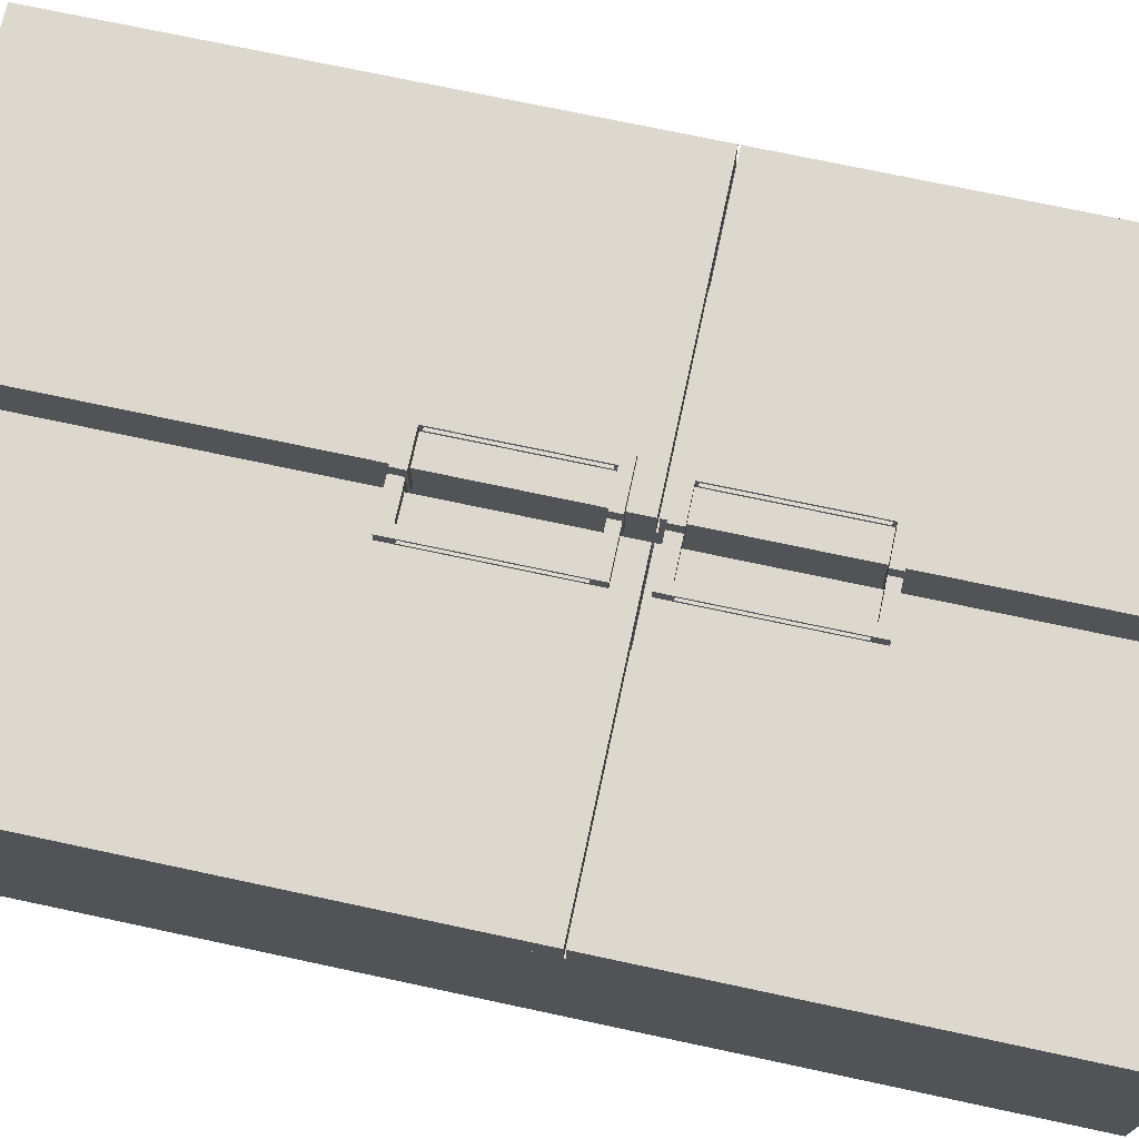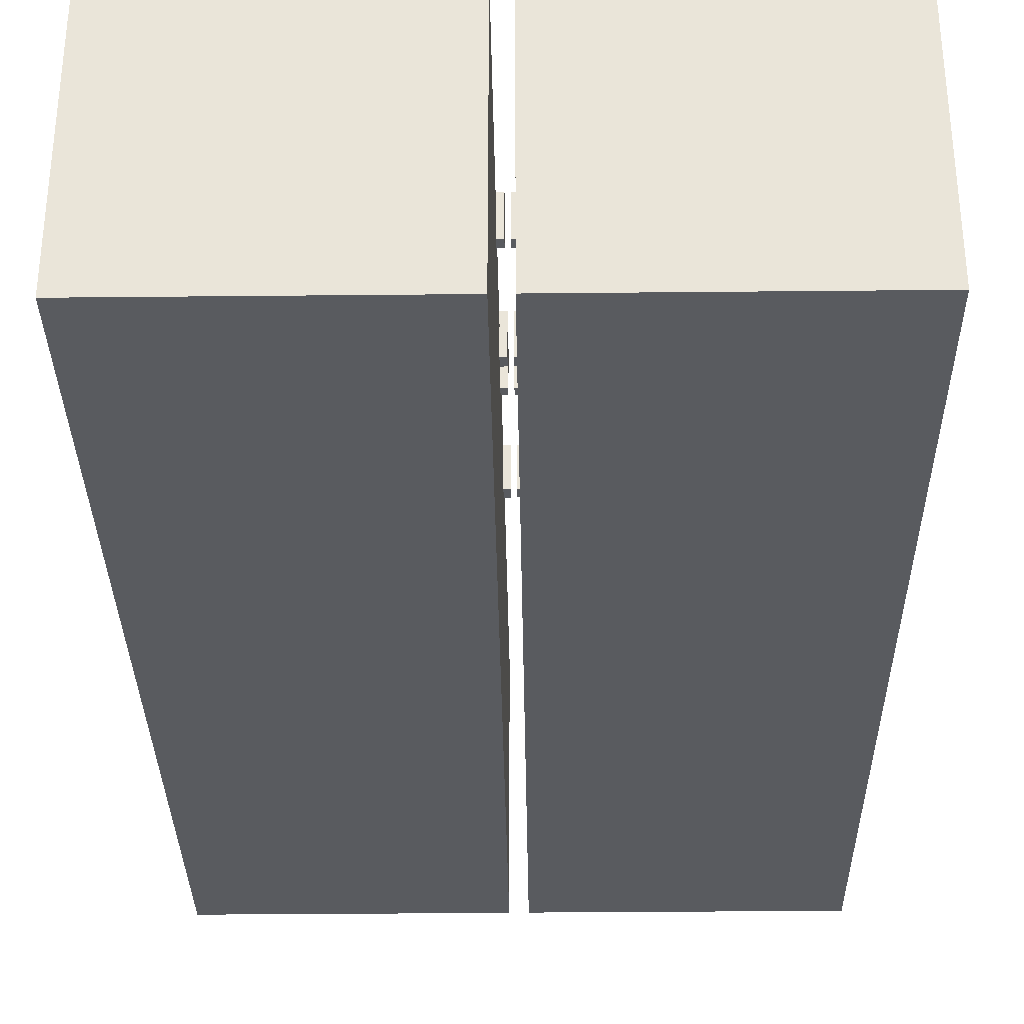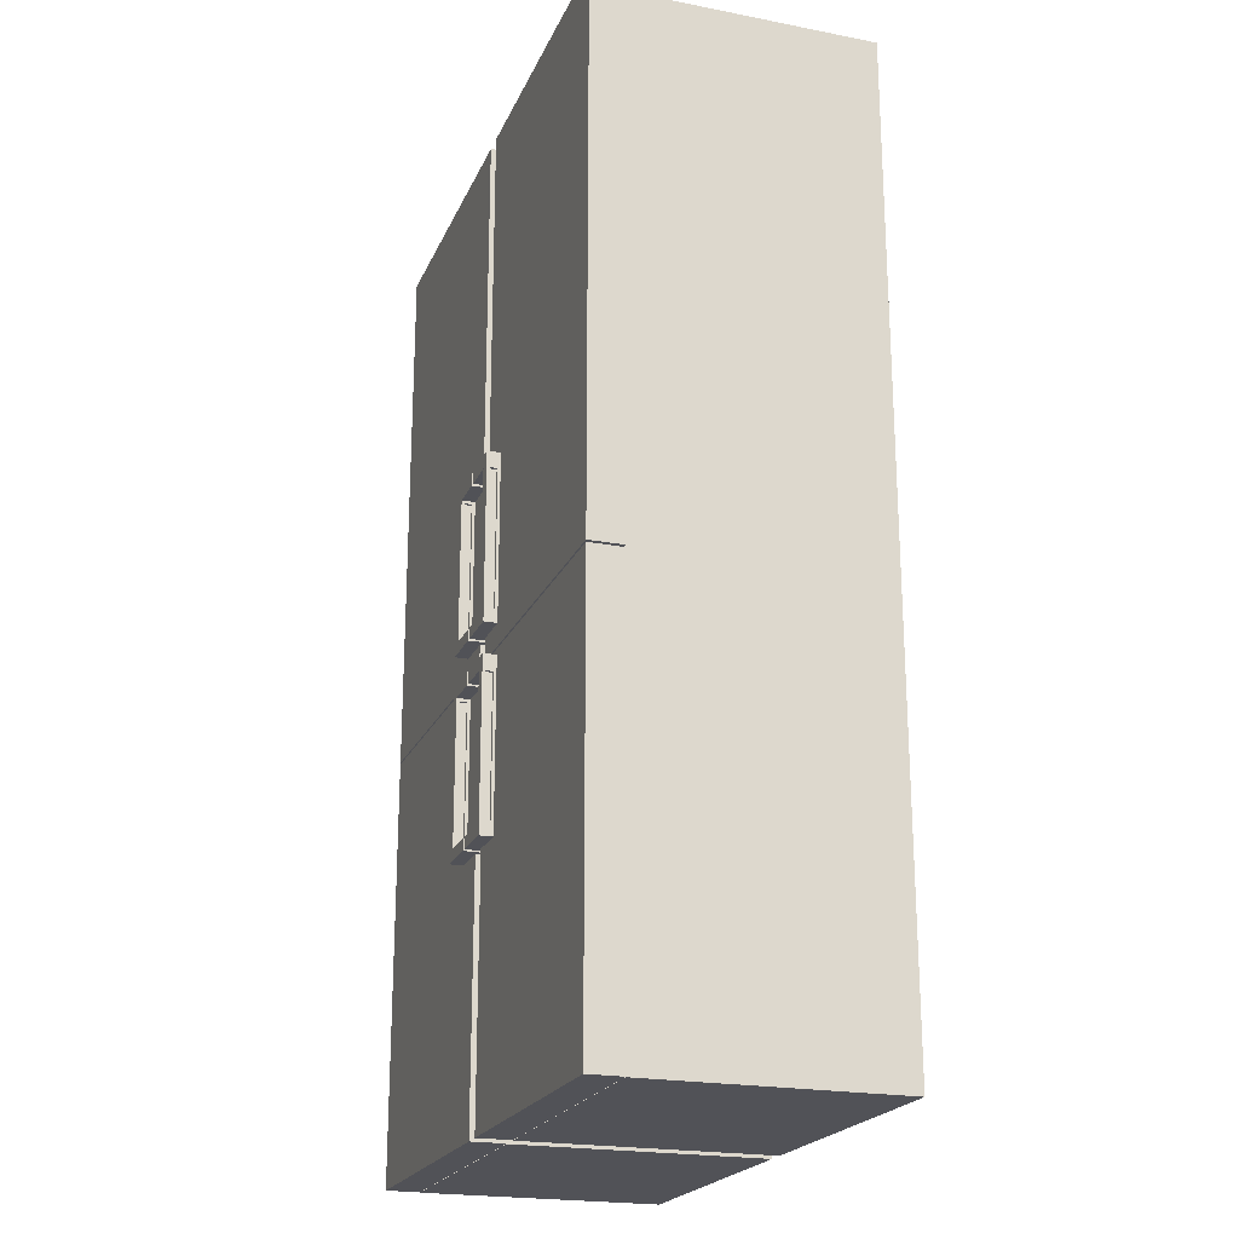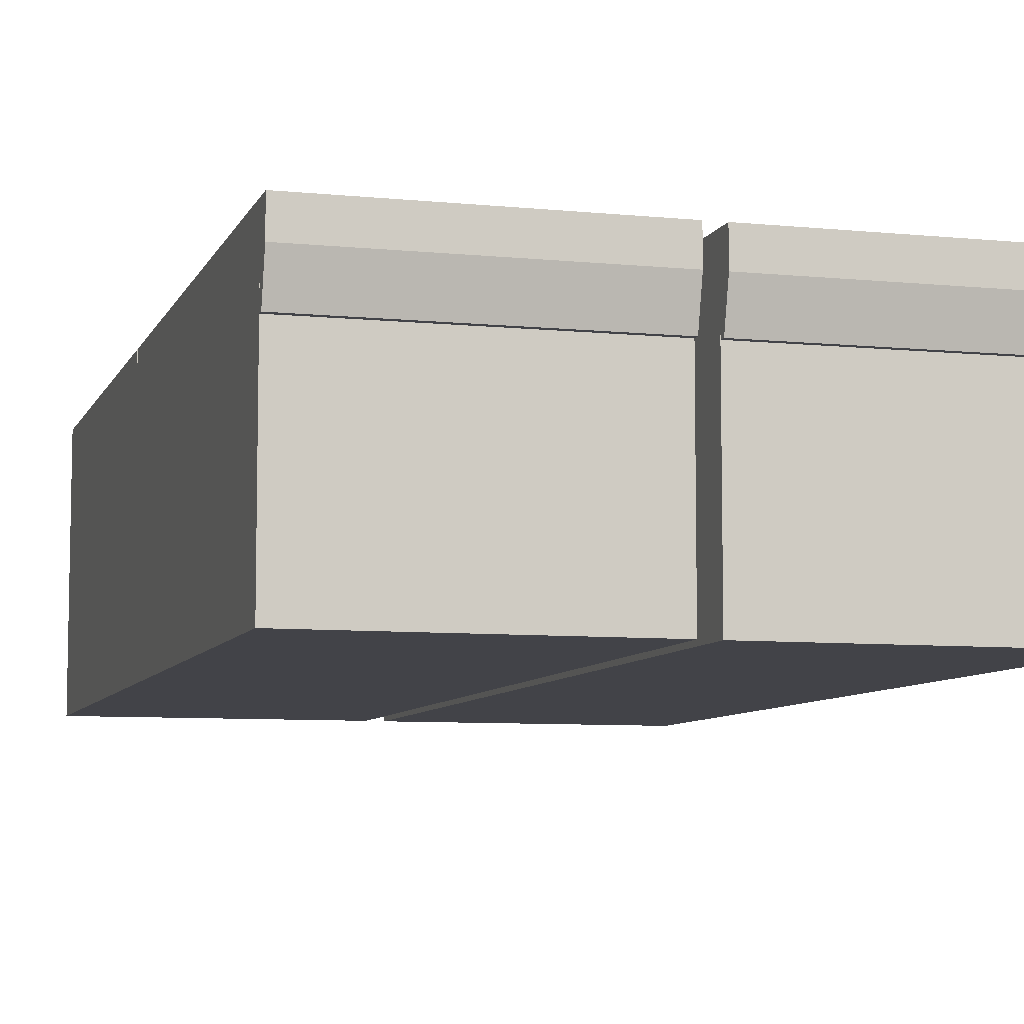
<metadata>
{"format":"obj","ext":"obj","renderer":"f3d","projection":"perspective","resolution":1024,"background":"white","views":[{"elev":72.5,"azim":-77.9,"up":"+Z"},{"elev":-32.6,"azim":0.8,"up":"+Z"},{"elev":-21.5,"azim":71.1,"up":"+Y"},{"elev":-7.6,"azim":164.0,"up":"+Z"}]}
</metadata>
<code>
v  243.8 38.11 -187.7
v  243.8 35.53 -187.7
v  245.9 35.53 -187.7
v  245.9 38.11 -187.7
v  245.9 1.502 -196.7
v  245.9 1.502 -190.3
v  243.8 1.502 -190.3
v  243.8 1.502 -196.7
v  294.7 38.11 -196.7
v  294.7 38.11 -190.3
v  294.7 35.53 -190.3
v  294.7 35.53 -196.7
v  243.8 107.1 -196.7
v  243.8 107.1 -190.3
v  245.9 107.1 -190.3
v  245.9 107.1 -196.7
v  237.1 35.53 -196.7
v  237.1 35.53 -187.7
v  237.1 38.11 -187.7
v  237.1 38.11 -196.7
v  245.9 38.11 -196.7
v  245.9 35.53 -196.7
v  243.8 35.53 -196.7
v  243.8 38.11 -196.7
v  243.8 103.8 -190.3
v  245.9 103.8 -190.3
v  245.9 5.819 -187.7
v  245.9 7.977 -187.7
v  243.8 7.977 -187.7
v  243.8 5.819 -187.7
v  294.7 103.8 -196.7
v  294.7 103.8 -190.3
v  294.7 5.819 -190.3
v  294.7 5.819 -196.7
v  294.7 7.977 -196.7
v  294.7 7.977 -190.3
v  237.1 5.819 -196.7
v  237.1 5.819 -187.7
v  237.1 7.977 -187.7
v  237.1 7.977 -196.7
v  238.4 103.8 -190.3
v  238.4 103.8 -196.7
v  238.4 38.11 -196.7
v  238.4 38.11 -190.3
v  245.9 105 -204.9
v  245.9 103.8 -204.9
v  243.8 103.8 -204.9
v  243.8 105 -204.9
v  243.8 5.819 -196.7
v  243.8 7.977 -196.7
v  245.9 7.977 -196.7
v  245.9 5.819 -196.7
v  245.9 5.819 -190.3
v  243.8 5.819 -190.3
v  294.7 1.502 -190.3
v  294.7 1.502 -196.7
v  238.4 1.502 -196.7
v  238.4 1.502 -190.3
v  238.4 5.819 -190.3
v  238.4 5.819 -196.7
v  238.4 35.53 -190.3
v  238.4 35.53 -196.7
v  238.4 7.977 -196.7
v  238.4 7.977 -190.3
v  245.9 38.11 -190.3
v  245.9 35.53 -190.3
v  238.4 107.1 -196.7
v  238.4 107.1 -190.3
v  294.7 107.1 -190.3
v  294.7 107.1 -196.7
v  245.9 7.977 -190.3
v  294.7 105 -204.9
v  294.7 103.8 -204.9
v  243.8 103.8 -196.7
v  243.8 7.977 -190.3
v  243.8 35.53 -190.3
v  244.4 35.01 -189.7
v  244.4 8.503 -189.7
v  244.4 8.503 -188.2
v  244.4 35.01 -188.2
v  245.3 8.503 -189.7
v  245.3 35.01 -189.7
v  245.3 35.01 -188.2
v  245.3 8.503 -188.2
v  243.8 38.11 -190.3
v  243.8 8.503 -189.7
v  243.8 35.01 -189.7
v  243.8 8.503 -188.2
v  243.8 35.01 -188.2
v  245.9 35.01 -189.7
v  245.9 8.503 -189.7
v  245.9 35.01 -188.2
v  245.9 8.503 -188.2
v  245.9 103.8 -196.7
v  238.4 105 -204.9
v  238.4 103.8 -204.9
v  238.4 -80.76 -243.4
v  294.7 -80.76 -243.4
v  294.7 -80.76 -196.6
v  238.4 -80.76 -196.6
v  238.4 103.7 -243.4
v  238.4 103.7 -196.6
v  294.7 103.7 -196.6
v  294.7 103.7 -243.4
v  243.8 0.0101 -187.7
v  243.8 -2.565 -187.7
v  245.9 -2.565 -187.7
v  245.9 0.0101 -187.7
v  245.9 -80.69 -196.7
v  245.9 -80.69 -190.3
v  243.8 -80.69 -190.3
v  243.8 -80.69 -196.7
v  294.7 0.0101 -196.7
v  294.7 0.0101 -190.3
v  294.7 -2.565 -190.3
v  294.7 -2.565 -196.7
v  243.8 1.118 -196.7
v  243.8 1.118 -190.3
v  245.9 1.118 -190.3
v  245.9 1.118 -196.7
v  237.1 -2.565 -196.7
v  237.1 -2.565 -187.7
v  237.1 0.0101 -187.7
v  237.1 0.0101 -196.7
v  245.9 0.0101 -196.7
v  245.9 -2.565 -196.7
v  243.8 -2.565 -196.7
v  243.8 0.0101 -196.7
v  243.8 0.0101 -190.3
v  245.9 0.0101 -190.3
v  245.9 -32.28 -187.7
v  245.9 -30.12 -187.7
v  243.8 -30.12 -187.7
v  243.8 -32.28 -187.7
v  294.7 1.118 -196.7
v  294.7 1.118 -190.3
v  294.7 -32.28 -190.3
v  294.7 -32.28 -196.7
v  294.7 -30.12 -196.7
v  294.7 -30.12 -190.3
v  237.1 -32.28 -196.7
v  237.1 -32.28 -187.7
v  237.1 -30.12 -187.7
v  237.1 -30.12 -196.7
v  238.4 1.118 -190.3
v  238.4 1.118 -196.7
v  238.4 0.0101 -196.7
v  238.4 0.0101 -190.3
v  243.8 -32.28 -196.7
v  243.8 -30.12 -196.7
v  245.9 -30.12 -196.7
v  245.9 -32.28 -196.7
v  245.9 -32.28 -190.3
v  243.8 -32.28 -190.3
v  294.7 -80.69 -190.3
v  294.7 -80.69 -196.7
v  238.4 -80.69 -196.7
v  238.4 -80.69 -190.3
v  238.4 -32.28 -190.3
v  238.4 -32.28 -196.7
v  238.4 -2.565 -190.3
v  238.4 -2.565 -196.7
v  238.4 -30.12 -196.7
v  238.4 -30.12 -190.3
v  245.9 -2.565 -190.3
v  245.9 -30.12 -190.3
v  243.8 -30.12 -190.3
v  243.8 -2.565 -190.3
v  244.4 -3.091 -189.7
v  244.4 -29.6 -189.7
v  244.4 -29.6 -188.2
v  244.4 -3.091 -188.2
v  245.3 -29.6 -189.7
v  245.3 -3.091 -189.7
v  245.3 -3.091 -188.2
v  245.3 -29.6 -188.2
v  243.8 -29.6 -189.7
v  243.8 -3.091 -189.7
v  243.8 -29.6 -188.2
v  243.8 -3.091 -188.2
v  245.9 -3.091 -189.7
v  245.9 -29.6 -189.7
v  245.9 -3.091 -188.2
v  245.9 -29.6 -188.2
v  229.5 38.11 -187.7
v  227.4 38.11 -187.7
v  227.4 35.53 -187.7
v  229.5 35.53 -187.7
v  227.4 1.502 -196.7
v  229.5 1.502 -196.7
v  229.5 1.502 -190.3
v  227.4 1.502 -190.3
v  178.6 38.11 -196.7
v  178.6 35.53 -196.7
v  178.6 35.53 -190.3
v  178.6 38.11 -190.3
v  229.5 107.1 -196.7
v  227.4 107.1 -196.7
v  227.4 107.1 -190.3
v  229.5 107.1 -190.3
v  236.2 35.53 -196.7
v  236.2 38.11 -196.7
v  236.2 38.11 -187.7
v  236.2 35.53 -187.7
v  227.4 38.11 -196.7
v  229.5 38.11 -196.7
v  229.5 35.53 -196.7
v  227.4 35.53 -196.7
v  227.4 103.8 -190.3
v  229.5 103.8 -190.3
v  227.4 5.819 -187.7
v  229.5 5.819 -187.7
v  229.5 7.977 -187.7
v  227.4 7.977 -187.7
v  178.6 103.8 -196.7
v  178.6 103.8 -190.3
v  178.6 5.819 -190.3
v  178.6 7.977 -190.3
v  178.6 7.977 -196.7
v  178.6 5.819 -196.7
v  236.2 5.819 -196.7
v  236.2 7.977 -196.7
v  236.2 7.977 -187.7
v  236.2 5.819 -187.7
v  234.9 103.8 -190.3
v  234.9 38.11 -190.3
v  234.9 38.11 -196.7
v  234.9 103.8 -196.7
v  227.4 105 -204.9
v  229.5 105 -204.9
v  229.5 103.8 -204.9
v  227.4 103.8 -204.9
v  229.5 5.819 -196.7
v  227.4 5.819 -196.7
v  227.4 7.977 -196.7
v  229.5 7.977 -196.7
v  229.5 5.819 -190.3
v  227.4 5.819 -190.3
v  178.6 1.502 -190.3
v  178.6 1.502 -196.7
v  234.9 1.502 -196.7
v  234.9 5.819 -196.7
v  234.9 5.819 -190.3
v  234.9 1.502 -190.3
v  234.9 35.53 -190.3
v  234.9 7.977 -190.3
v  234.9 7.977 -196.7
v  234.9 35.53 -196.7
v  227.4 35.53 -190.3
v  227.4 38.11 -190.3
v  234.9 107.1 -196.7
v  234.9 107.1 -190.3
v  178.6 107.1 -190.3
v  178.6 107.1 -196.7
v  227.4 7.977 -190.3
v  178.6 105 -204.9
v  178.6 103.8 -204.9
v  229.5 103.8 -196.7
v  229.5 35.53 -190.3
v  229.5 7.977 -190.3
v  228.9 35.01 -189.7
v  228.9 35.01 -188.2
v  228.9 8.503 -188.2
v  228.9 8.503 -189.7
v  228 8.503 -189.7
v  228 8.503 -188.2
v  228 35.01 -188.2
v  228 35.01 -189.7
v  229.5 38.11 -190.3
v  229.5 35.01 -189.7
v  229.5 8.503 -189.7
v  229.5 8.503 -188.2
v  229.5 35.01 -188.2
v  227.4 8.503 -189.7
v  227.4 35.01 -189.7
v  227.4 35.01 -188.2
v  227.4 8.503 -188.2
v  227.4 103.8 -196.7
v  234.9 105 -204.9
v  234.9 103.8 -204.9
v  229.5 0.0101 -187.7
v  227.4 0.0101 -187.7
v  227.4 -2.565 -187.7
v  229.5 -2.565 -187.7
v  227.4 -80.69 -196.7
v  229.5 -80.69 -196.7
v  229.5 -80.69 -190.3
v  227.4 -80.69 -190.3
v  178.6 0.0101 -196.7
v  178.6 -2.565 -196.7
v  178.6 -2.565 -190.3
v  178.6 0.0101 -190.3
v  229.5 1.118 -196.7
v  227.4 1.118 -196.7
v  227.4 1.118 -190.3
v  229.5 1.118 -190.3
v  236.2 -2.565 -196.7
v  236.2 0.0101 -196.7
v  236.2 0.0101 -187.7
v  236.2 -2.565 -187.7
v  227.4 0.0101 -196.7
v  229.5 0.0101 -196.7
v  229.5 -2.565 -196.7
v  227.4 -2.565 -196.7
v  227.4 0.0101 -190.3
v  229.5 0.0101 -190.3
v  227.4 -32.28 -187.7
v  229.5 -32.28 -187.7
v  229.5 -30.12 -187.7
v  227.4 -30.12 -187.7
v  178.6 1.118 -196.7
v  178.6 1.118 -190.3
v  178.6 -32.28 -190.3
v  178.6 -30.12 -190.3
v  178.6 -30.12 -196.7
v  178.6 -32.28 -196.7
v  236.2 -32.28 -196.7
v  236.2 -30.12 -196.7
v  236.2 -30.12 -187.7
v  236.2 -32.28 -187.7
v  234.9 1.118 -190.3
v  234.9 0.0101 -190.3
v  234.9 0.0101 -196.7
v  234.9 1.118 -196.7
v  229.5 -32.28 -196.7
v  227.4 -32.28 -196.7
v  227.4 -30.12 -196.7
v  229.5 -30.12 -196.7
v  229.5 -32.28 -190.3
v  227.4 -32.28 -190.3
v  178.6 -80.69 -190.3
v  178.6 -80.69 -196.7
v  234.9 -80.69 -196.7
v  234.9 -32.28 -196.7
v  234.9 -32.28 -190.3
v  234.9 -80.69 -190.3
v  234.9 -2.565 -190.3
v  234.9 -30.12 -190.3
v  234.9 -30.12 -196.7
v  234.9 -2.565 -196.7
v  227.4 -2.565 -190.3
v  227.4 -30.12 -190.3
v  229.5 -2.565 -190.3
v  229.5 -30.12 -190.3
v  228.9 -3.091 -189.7
v  228.9 -3.091 -188.2
v  228.9 -29.6 -188.2
v  228.9 -29.6 -189.7
v  228 -29.6 -189.7
v  228 -29.6 -188.2
v  228 -3.091 -188.2
v  228 -3.091 -189.7
v  229.5 -3.091 -189.7
v  229.5 -29.6 -189.7
v  229.5 -29.6 -188.2
v  229.5 -3.091 -188.2
v  227.4 -29.6 -189.7
v  227.4 -3.091 -189.7
v  227.4 -3.091 -188.2
v  227.4 -29.6 -188.2
v  234.9 -80.76 -243.4
v  234.9 -80.76 -196.7
v  178.6 -80.76 -196.7
v  178.6 -80.76 -243.4
v  234.9 103.7 -243.4
v  178.6 103.7 -243.4
v  178.6 103.7 -196.7
v  234.9 103.7 -196.7
g Fridge
f 1 2 3 4
f 5 6 7 8
f 9 10 11 12
f 13 14 15 16
f 17 18 19 20
f 21 22 23 24
f 14 25 26 15
f 27 28 29 30
f 31 32 10 9
f 33 34 35 36
f 37 38 39 40
f 41 42 43 44
f 45 46 47 48
f 49 50 51 52
f 6 53 54 7
f 2 29 28 3
f 55 56 34 33
f 12 11 36 35
f 57 58 59 60
f 61 62 63 64
f 8 49 52 5
f 22 51 50 23
f 19 18 2 1
f 11 10 65 66
f 56 55 6 5
f 58 57 8 7
f 67 68 14 13
f 69 70 16 15
f 9 12 22 21
f 62 43 24 23
f 68 41 25 14
f 10 32 26 65
f 33 36 71 53
f 39 38 30 29
f 72 73 46 45
f 43 42 74 24
f 60 63 50 49
f 35 34 52 51
f 55 33 53 6
f 59 58 7 54
f 61 64 75 76
f 36 11 66 71
f 57 60 49 8
f 34 56 5 52
f 12 35 51 22
f 63 62 23 50
f 43 62 17 20
f 62 61 18 17
f 61 76 2 18
f 77 78 79 80
f 75 64 39 29
f 64 63 40 39
f 63 60 37 40
f 60 59 38 37
f 59 54 30 38
f 54 53 27 30
f 53 71 28 27
f 81 82 83 84
f 66 65 4 3
f 65 85 1 4
f 85 44 19 1
f 44 43 20 19
f 76 75 86 87
f 75 29 88 86
f 29 2 89 88
f 2 76 87 89
f 71 66 90 91
f 66 3 92 90
f 3 28 93 92
f 28 71 91 93
f 87 86 78 77
f 86 88 79 78
f 88 89 80 79
f 89 87 77 80
f 91 90 82 81
f 90 92 83 82
f 92 93 84 83
f 93 91 81 84
f 85 65 26 25
f 70 69 32 31
f 68 67 42 41
f 21 24 74 94
f 44 85 25 41
f 69 15 26 32
f 9 21 94 31
f 95 48 47 96
f 16 70 72 45
f 70 31 73 72
f 31 94 46 73
f 94 74 47 46
f 74 42 96 47
f 42 67 95 96
f 67 13 48 95
f 13 16 45 48
f 97 98 99 100
f 101 102 103 104
f 97 100 102 101
f 99 98 104 103
f 98 97 101 104
f 105 106 107 108
f 109 110 111 112
f 113 114 115 116
f 117 118 119 120
f 121 122 123 124
f 125 126 127 128
f 118 129 130 119
f 131 132 133 134
f 135 136 114 113
f 137 138 139 140
f 141 142 143 144
f 145 146 147 148
f 120 125 128 117
f 149 150 151 152
f 110 153 154 111
f 106 133 132 107
f 155 156 138 137
f 116 115 140 139
f 157 158 159 160
f 161 162 163 164
f 112 149 152 109
f 126 151 150 127
f 123 122 106 105
f 115 114 130 165
f 156 155 110 109
f 158 157 112 111
f 146 145 118 117
f 136 135 120 119
f 113 116 126 125
f 162 147 128 127
f 145 148 129 118
f 114 136 119 130
f 137 140 166 153
f 143 142 134 133
f 135 113 125 120
f 147 146 117 128
f 160 163 150 149
f 139 138 152 151
f 155 137 153 110
f 159 158 111 154
f 161 164 167 168
f 140 115 165 166
f 157 160 149 112
f 138 156 109 152
f 116 139 151 126
f 163 162 127 150
f 147 162 121 124
f 162 161 122 121
f 161 168 106 122
f 169 170 171 172
f 167 164 143 133
f 164 163 144 143
f 163 160 141 144
f 160 159 142 141
f 159 154 134 142
f 154 153 131 134
f 153 166 132 131
f 173 174 175 176
f 165 130 108 107
f 130 129 105 108
f 129 148 123 105
f 148 147 124 123
f 168 167 177 178
f 167 133 179 177
f 133 106 180 179
f 106 168 178 180
f 166 165 181 182
f 165 107 183 181
f 107 132 184 183
f 132 166 182 184
f 178 177 170 169
f 177 179 171 170
f 179 180 172 171
f 180 178 169 172
f 182 181 174 173
f 181 183 175 174
f 183 184 176 175
f 184 182 173 176
f 185 186 187 188
f 189 190 191 192
f 193 194 195 196
f 197 198 199 200
f 201 202 203 204
f 205 206 207 208
f 200 199 209 210
f 211 212 213 214
f 215 193 196 216
f 217 218 219 220
f 221 222 223 224
f 225 226 227 228
f 229 230 231 232
f 233 234 235 236
f 192 191 237 238
f 188 187 214 213
f 239 217 220 240
f 194 219 218 195
f 241 242 243 244
f 245 246 247 248
f 190 189 234 233
f 208 207 236 235
f 203 185 188 204
f 195 249 250 196
f 240 189 192 239
f 244 191 190 241
f 251 197 200 252
f 253 199 198 254
f 193 205 208 194
f 248 207 206 227
f 252 200 210 225
f 196 250 209 216
f 217 238 255 218
f 223 213 212 224
f 256 229 232 257
f 227 206 258 228
f 242 233 236 247
f 219 235 234 220
f 239 192 238 217
f 243 237 191 244
f 245 259 260 246
f 218 255 249 195
f 241 190 233 242
f 220 234 189 240
f 194 208 235 219
f 247 236 207 248
f 227 202 201 248
f 248 201 204 245
f 245 204 188 259
f 261 262 263 264
f 260 213 223 246
f 246 223 222 247
f 247 222 221 242
f 242 221 224 243
f 243 224 212 237
f 237 212 211 238
f 238 211 214 255
f 265 266 267 268
f 249 187 186 250
f 250 186 185 269
f 269 185 203 226
f 226 203 202 227
f 259 270 271 260
f 260 271 272 213
f 213 272 273 188
f 188 273 270 259
f 255 274 275 249
f 249 275 276 187
f 187 276 277 214
f 214 277 274 255
f 270 261 264 271
f 271 264 263 272
f 272 263 262 273
f 273 262 261 270
f 274 265 268 275
f 275 268 267 276
f 276 267 266 277
f 277 266 265 274
f 269 210 209 250
f 254 215 216 253
f 252 225 228 251
f 205 278 258 206
f 226 225 210 269
f 253 216 209 199
f 193 215 278 205
f 279 280 231 230
f 198 229 256 254
f 254 256 257 215
f 215 257 232 278
f 278 232 231 258
f 258 231 280 228
f 228 280 279 251
f 251 279 230 197
f 197 230 229 198
f 281 282 283 284
f 285 286 287 288
f 289 290 291 292
f 293 294 295 296
f 297 298 299 300
f 301 302 303 304
f 296 295 305 306
f 307 308 309 310
f 311 289 292 312
f 313 314 315 316
f 317 318 319 320
f 321 322 323 324
f 294 293 302 301
f 325 326 327 328
f 288 287 329 330
f 284 283 310 309
f 331 313 316 332
f 290 315 314 291
f 333 334 335 336
f 337 338 339 340
f 286 285 326 325
f 304 303 328 327
f 299 281 284 300
f 291 341 305 292
f 332 285 288 331
f 336 287 286 333
f 324 293 296 321
f 312 295 294 311
f 289 301 304 290
f 340 303 302 323
f 321 296 306 322
f 292 305 295 312
f 313 330 342 314
f 319 309 308 320
f 311 294 301 289
f 323 302 293 324
f 334 325 328 339
f 315 327 326 316
f 331 288 330 313
f 335 329 287 336
f 337 343 344 338
f 314 342 341 291
f 333 286 325 334
f 316 326 285 332
f 290 304 327 315
f 339 328 303 340
f 323 298 297 340
f 340 297 300 337
f 337 300 284 343
f 345 346 347 348
f 344 309 319 338
f 338 319 318 339
f 339 318 317 334
f 334 317 320 335
f 335 320 308 329
f 329 308 307 330
f 330 307 310 342
f 349 350 351 352
f 341 283 282 305
f 305 282 281 306
f 306 281 299 322
f 322 299 298 323
f 343 353 354 344
f 344 354 355 309
f 309 355 356 284
f 284 356 353 343
f 342 357 358 341
f 341 358 359 283
f 283 359 360 310
f 310 360 357 342
f 353 345 348 354
f 354 348 347 355
f 355 347 346 356
f 356 346 345 353
f 357 349 352 358
f 358 352 351 359
f 359 351 350 360
f 360 350 349 357
f 361 362 363 364
f 365 366 367 368
f 361 365 368 362
f 363 367 366 364
f 364 366 365 361

</code>
